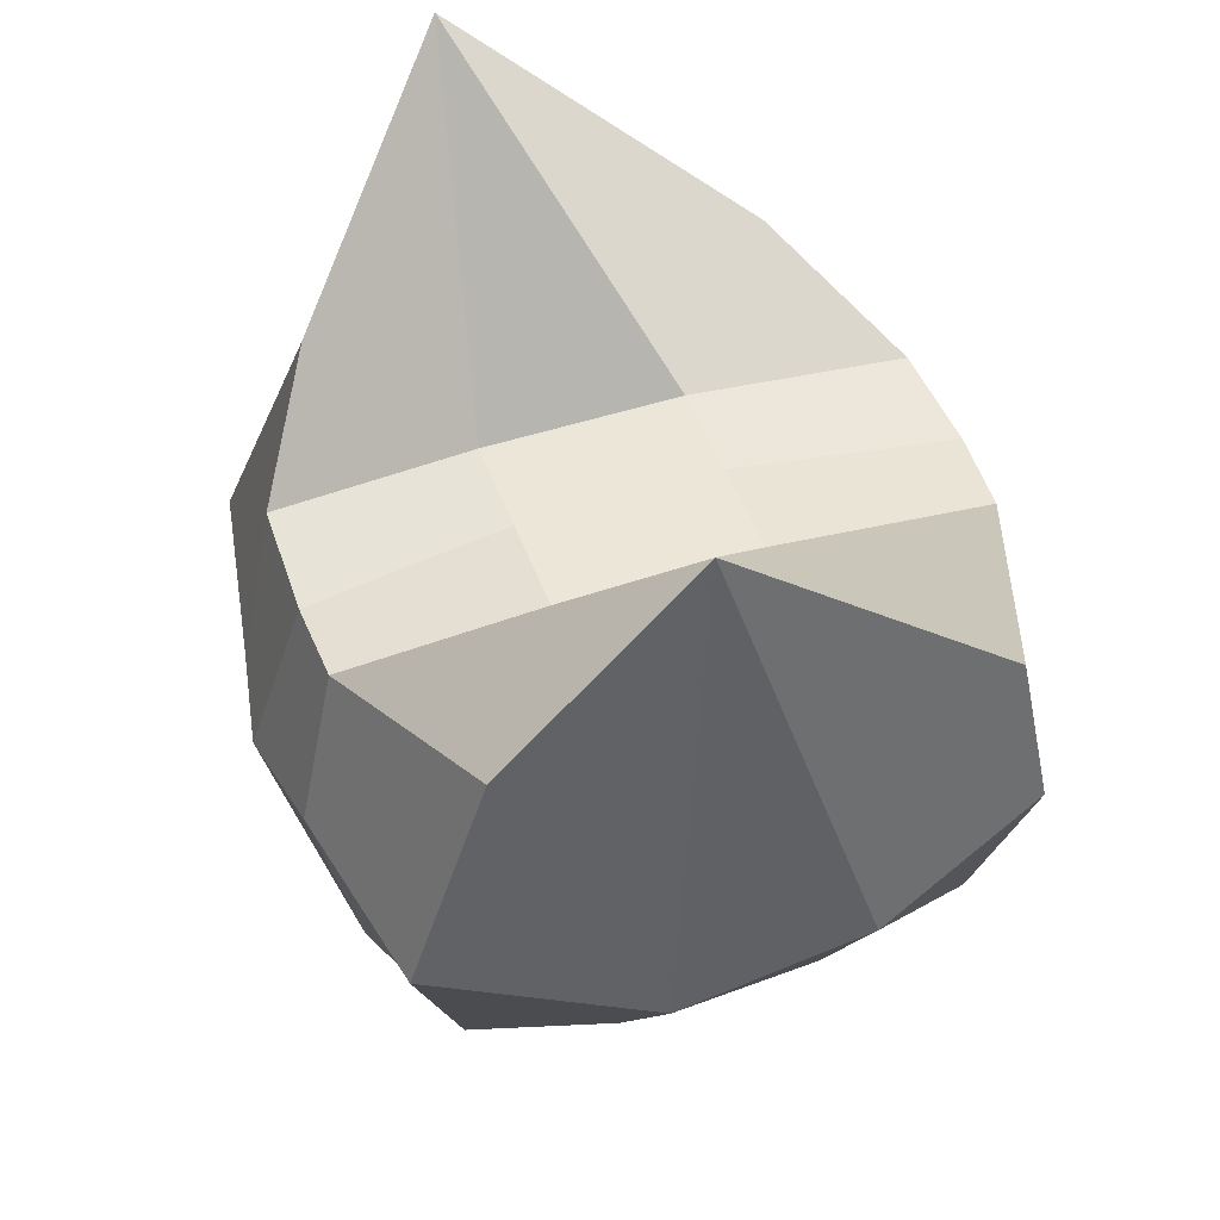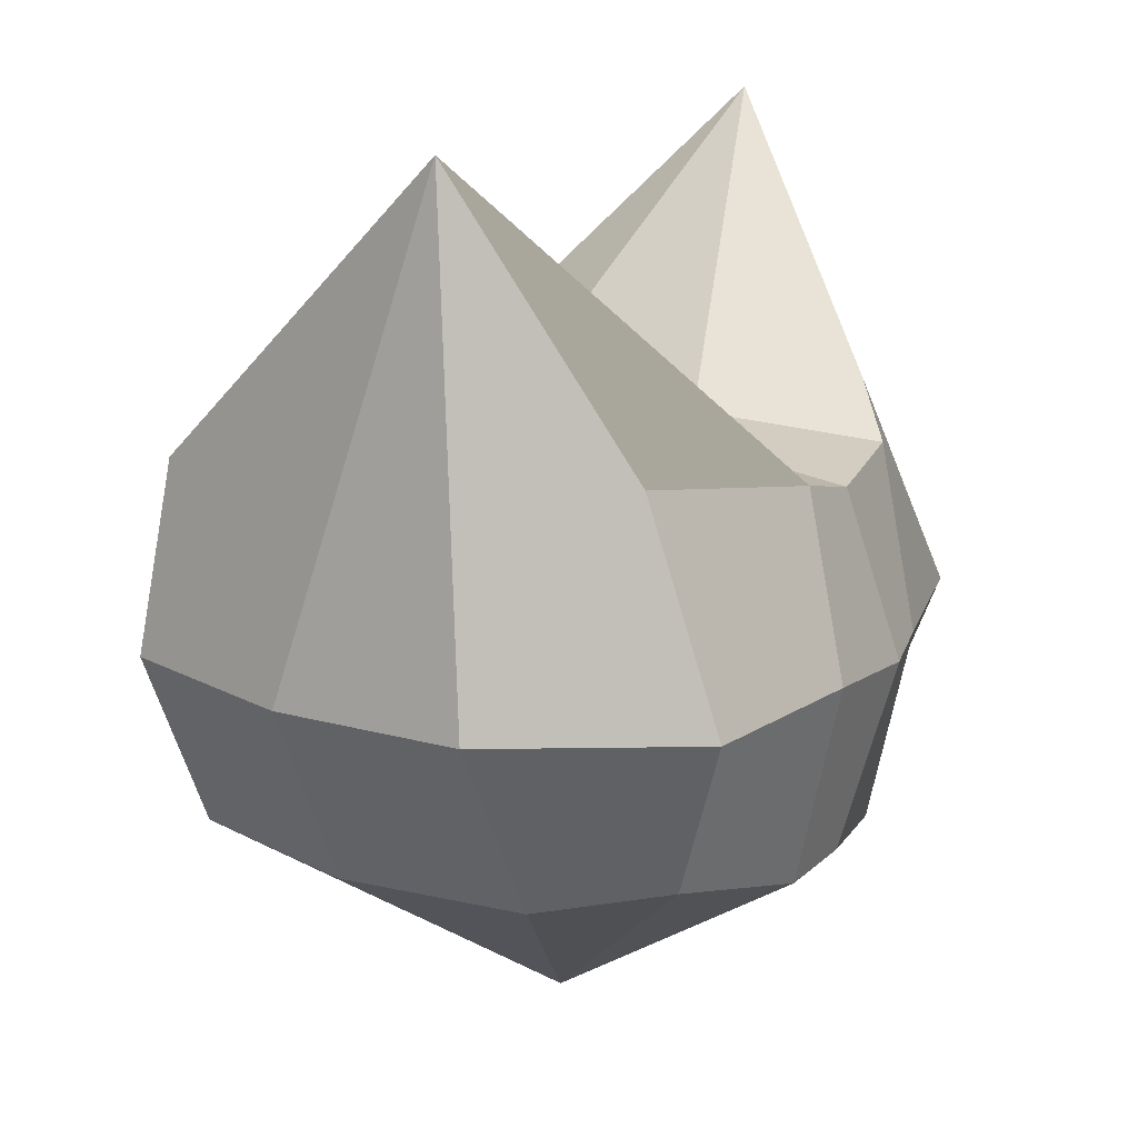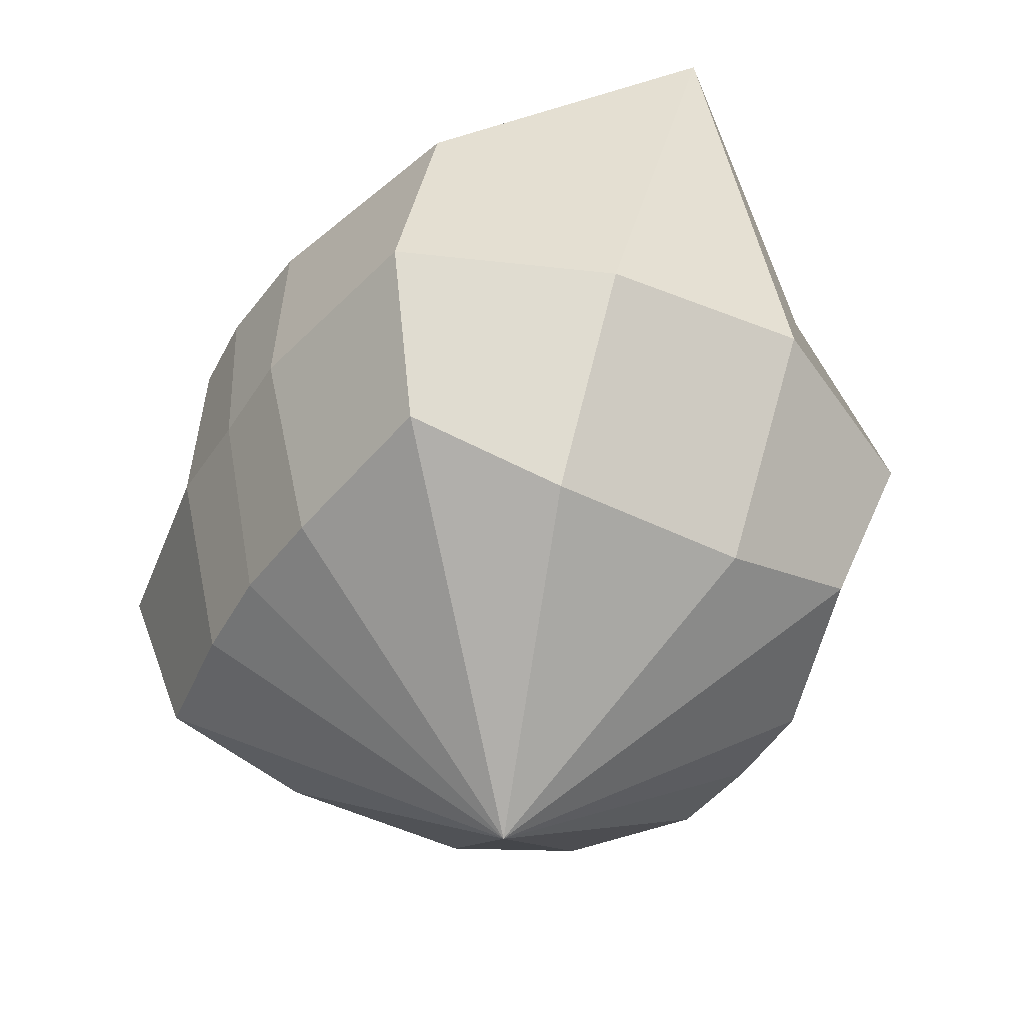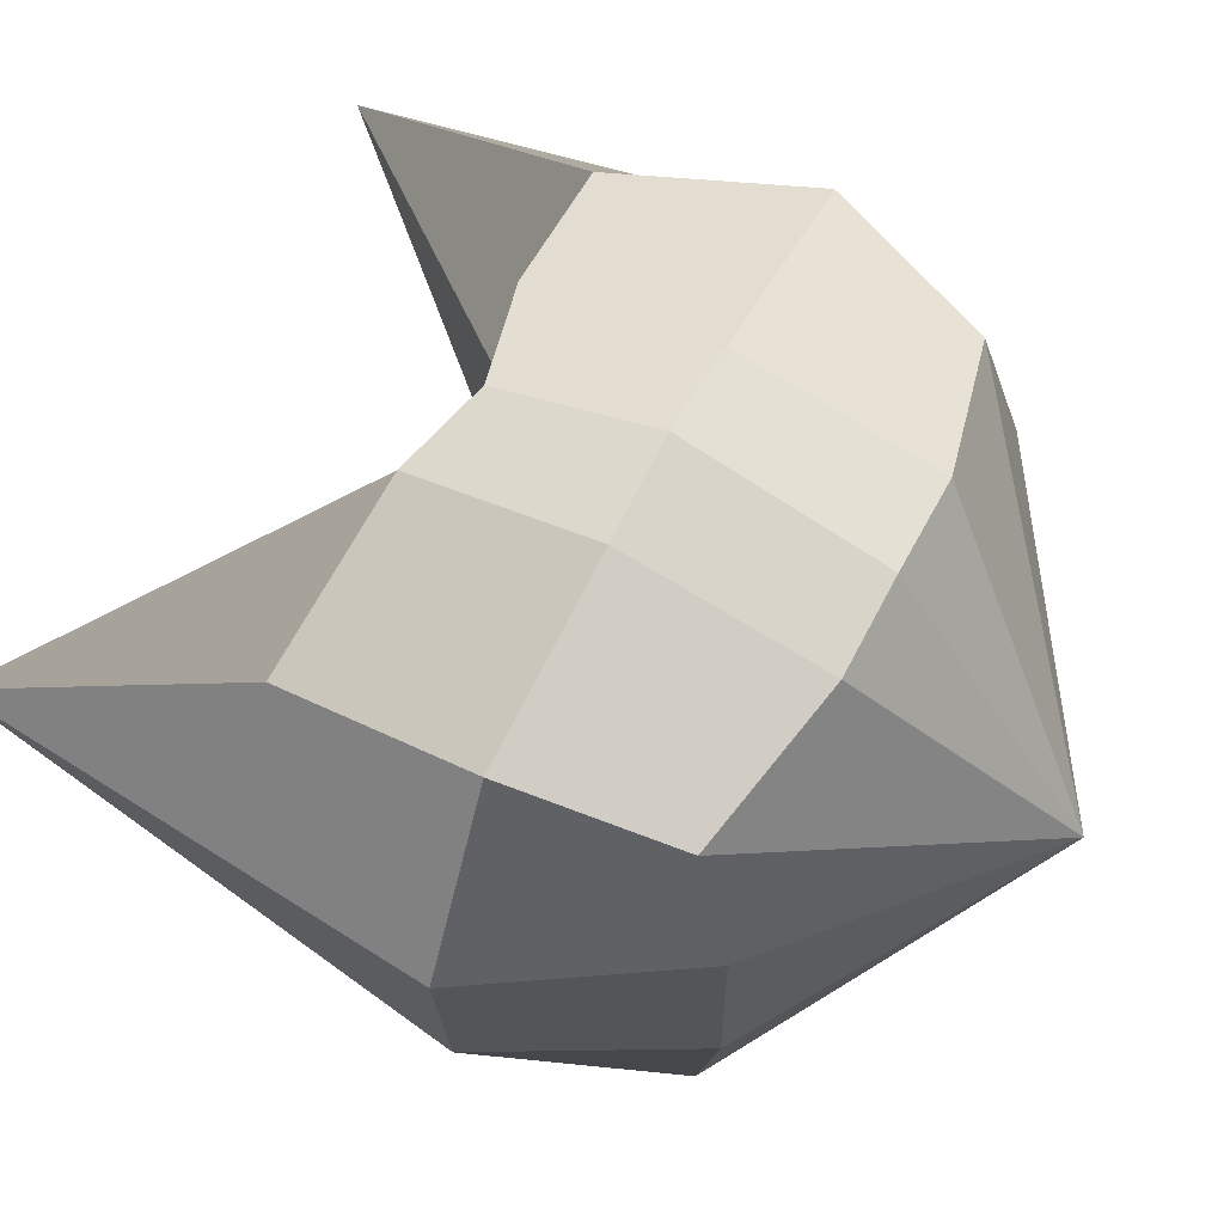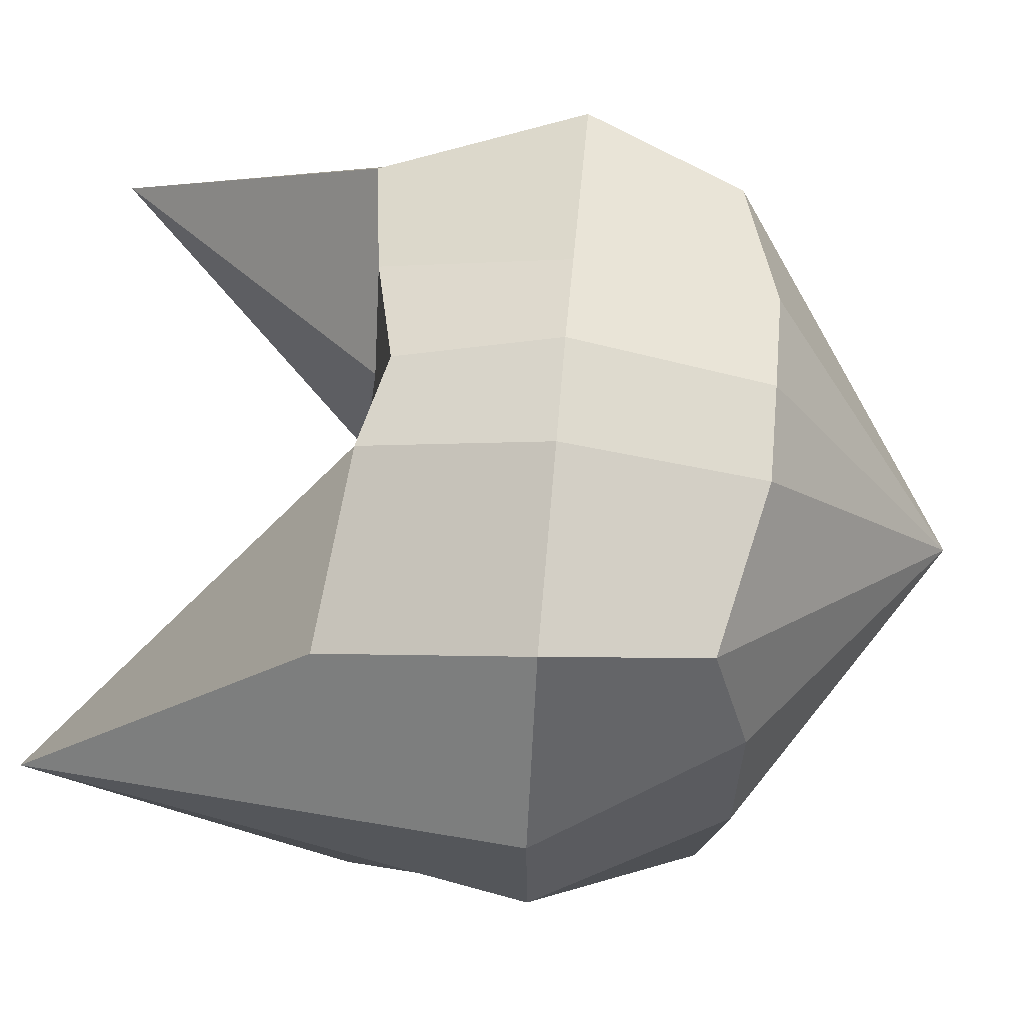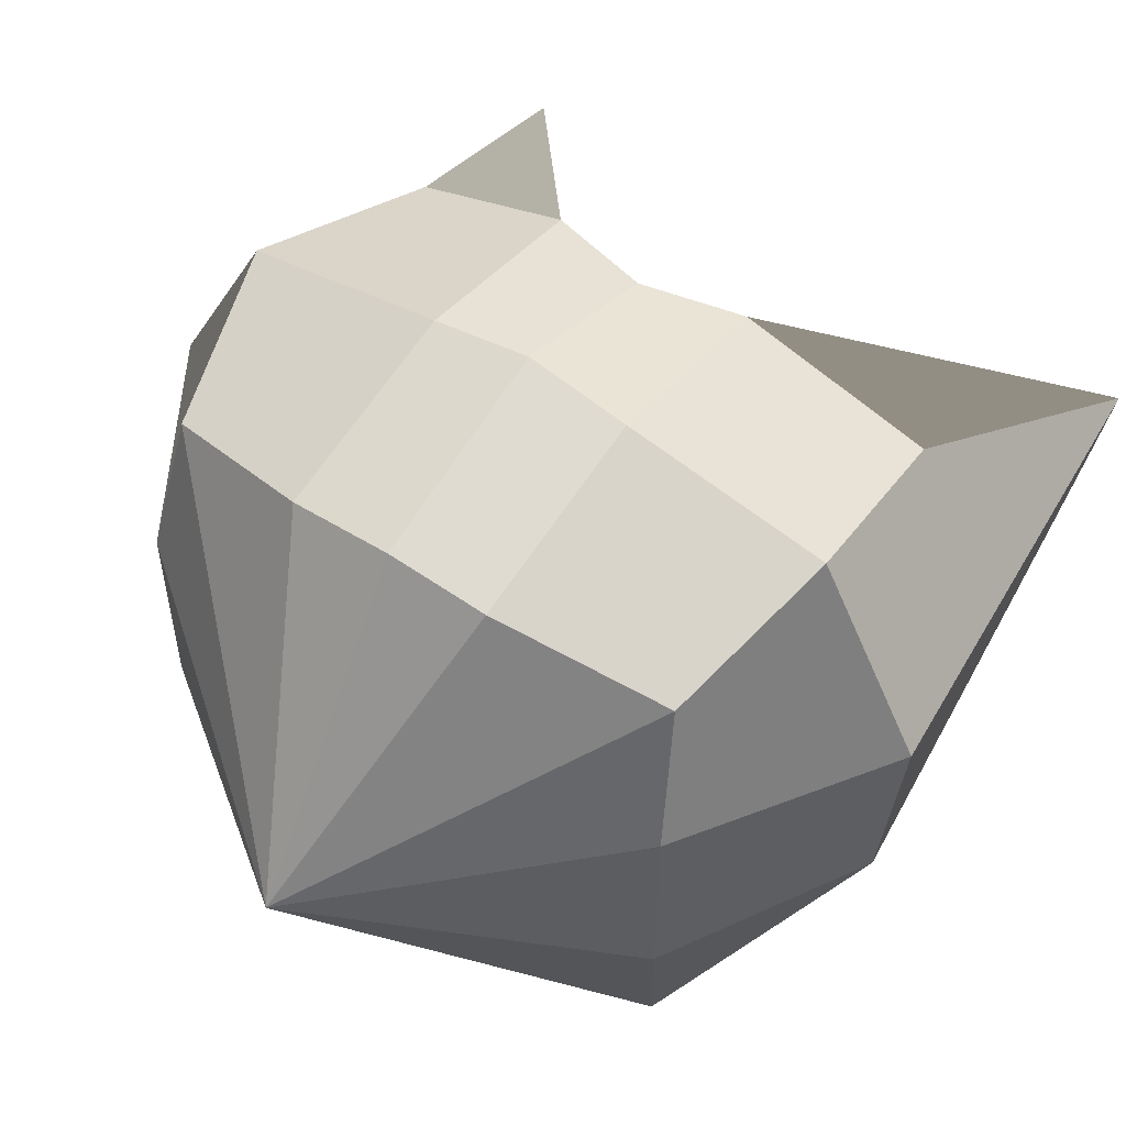
<metadata>
{"format":"obj","ext":"obj","renderer":"f3d","projection":"perspective","resolution":1024,"background":"white","views":[{"elev":49.2,"azim":70.2,"up":"+Y"},{"elev":15.4,"azim":-64.3,"up":"+Y"},{"elev":-44.0,"azim":-120.6,"up":"+Y"},{"elev":62.7,"azim":-62.3,"up":"+Z"},{"elev":61.6,"azim":-84.9,"up":"+Z"},{"elev":53.7,"azim":35.3,"up":"+Z"}]}
</metadata>
<code>
o Cube_Cube.001
v 0.9188 2.042 0.7179
v 1 2 -0.8579
v 0.3333 1.914 -1.084
v 1 1.333 -1
v 0.8665 0.7618 -0.8501
v 1.144 2.997 0.1684
v 1 1.333 1
v 0.8689 0.7973 0.815
v 0.3333 1.958 1
v 0.3333 2 -0.3333
v 0.3333 2 0.3333
v 0.3333 0.6667 0.9804
v 0.3333 1.333 1.125
v 0.9221 0.6667 -0.3333
v 0.9262 0.6667 0.3333
v 1.285 1.333 -0.3333
v 1.348 1.333 0.3333
v 0.3333 0.6667 -0.9528
v 0.3333 1.333 -1.116
v 0 0 0
v -0.9188 2.042 0.7179
v -1 2 -0.8579
v -0.3333 1.914 -1.084
v -1 1.333 -1
v -0.8665 0.7618 -0.8501
v -1.144 2.997 0.1684
v -1 1.333 1
v -0.8689 0.7973 0.815
v -0.3333 1.958 1
v -0.3333 2 -0.3333
v -0.3333 2 0.3333
v -0.3333 0.6667 0.9804
v -0.3333 1.333 1.125
v -0.9221 0.6667 -0.3333
v -0.9262 0.6667 0.3333
v -1.285 1.333 -0.3333
v -1.348 1.333 0.3333
v -0.3333 0.6667 -0.9528
v -0.3333 1.333 -1.116
v 0 1.856 -1.128
v 0 1.881 1
v 0 2 -0.3333
v 0 2 0.3333
v 0 0.6667 1
v 0 1.333 1.192
v 0 0.6667 -0.9751
v 0 1.333 -1.112
f 19 3 2 4
f 17 6 1 7
f 6 11 9 1
f 2 3 10 6
f 6 10 11
f 20 8 12
f 8 7 13 12
f 7 1 9 13
f 20 15 8
f 15 17 7 8
f 20 5 14
f 20 14 15
f 5 4 16 14
f 14 16 17 15
f 4 2 6 16
f 16 6 17
f 20 18 5
f 18 19 4 5
f 20 46 18
f 46 47 19 18
f 47 40 3 19
f 13 9 41 45
f 12 13 45 44
f 20 12 44
f 10 42 43 11
f 3 40 42 10
f 11 43 41 9
f 39 24 22 23
f 37 27 21 26
f 26 21 29 31
f 22 26 30 23
f 26 31 30
f 20 32 28
f 28 32 33 27
f 27 33 29 21
f 20 28 35
f 35 28 27 37
f 20 34 25
f 20 35 34
f 25 34 36 24
f 34 35 37 36
f 24 36 26 22
f 36 37 26
f 20 25 38
f 38 25 24 39
f 20 38 46
f 46 38 39 47
f 47 39 23 40
f 33 45 41 29
f 32 44 45 33
f 20 44 32
f 30 31 43 42
f 23 30 42 40
f 31 29 41 43

</code>
